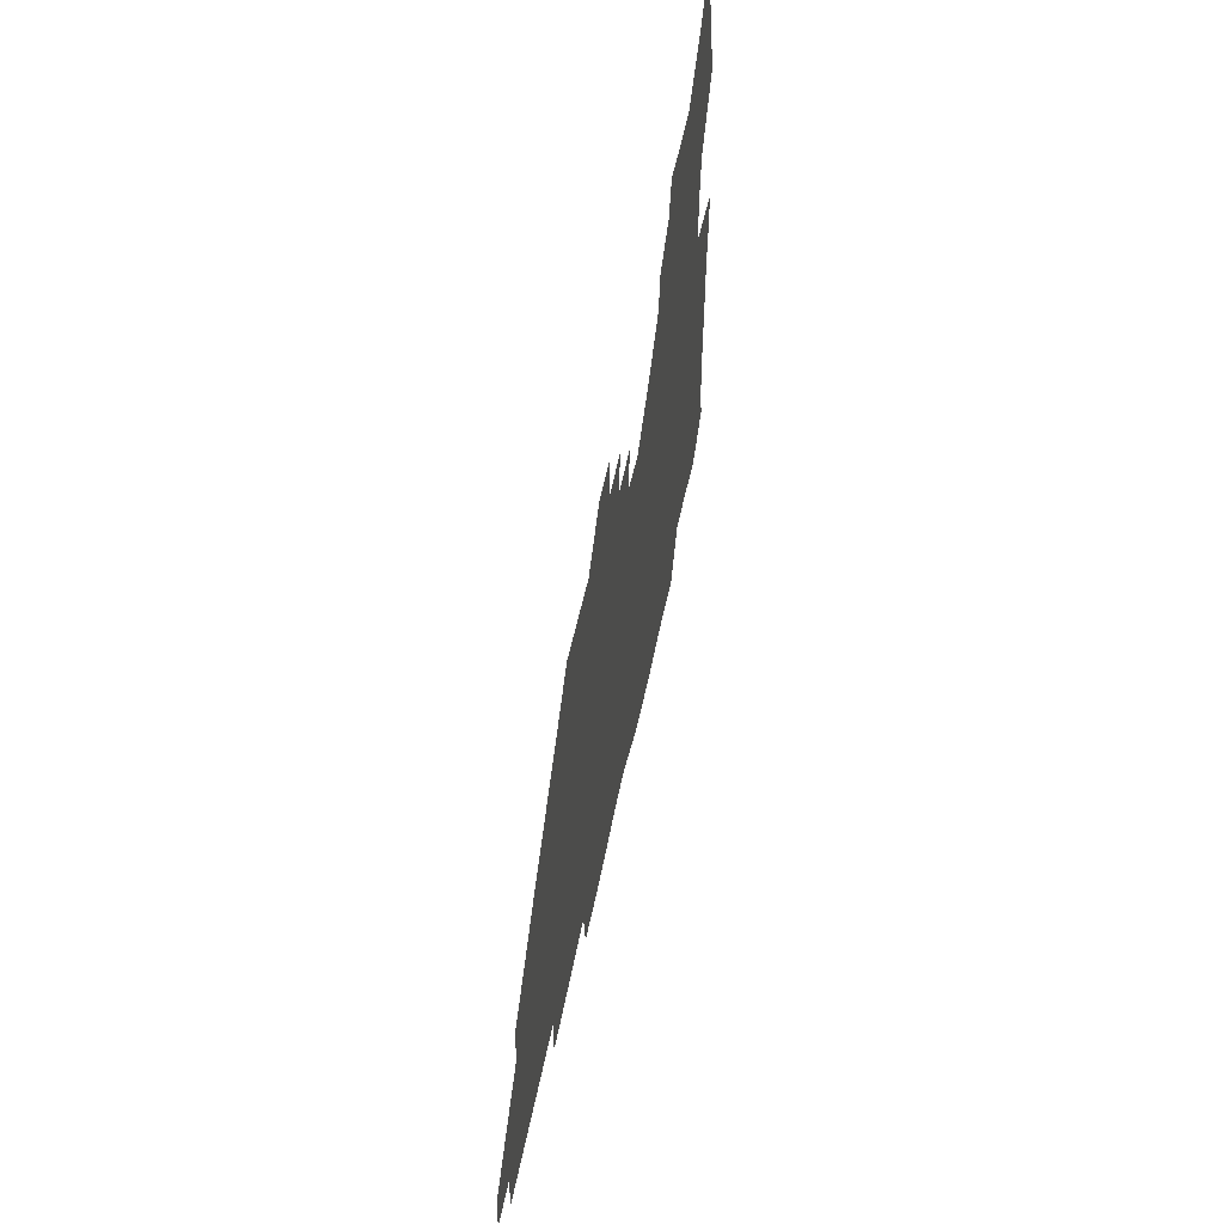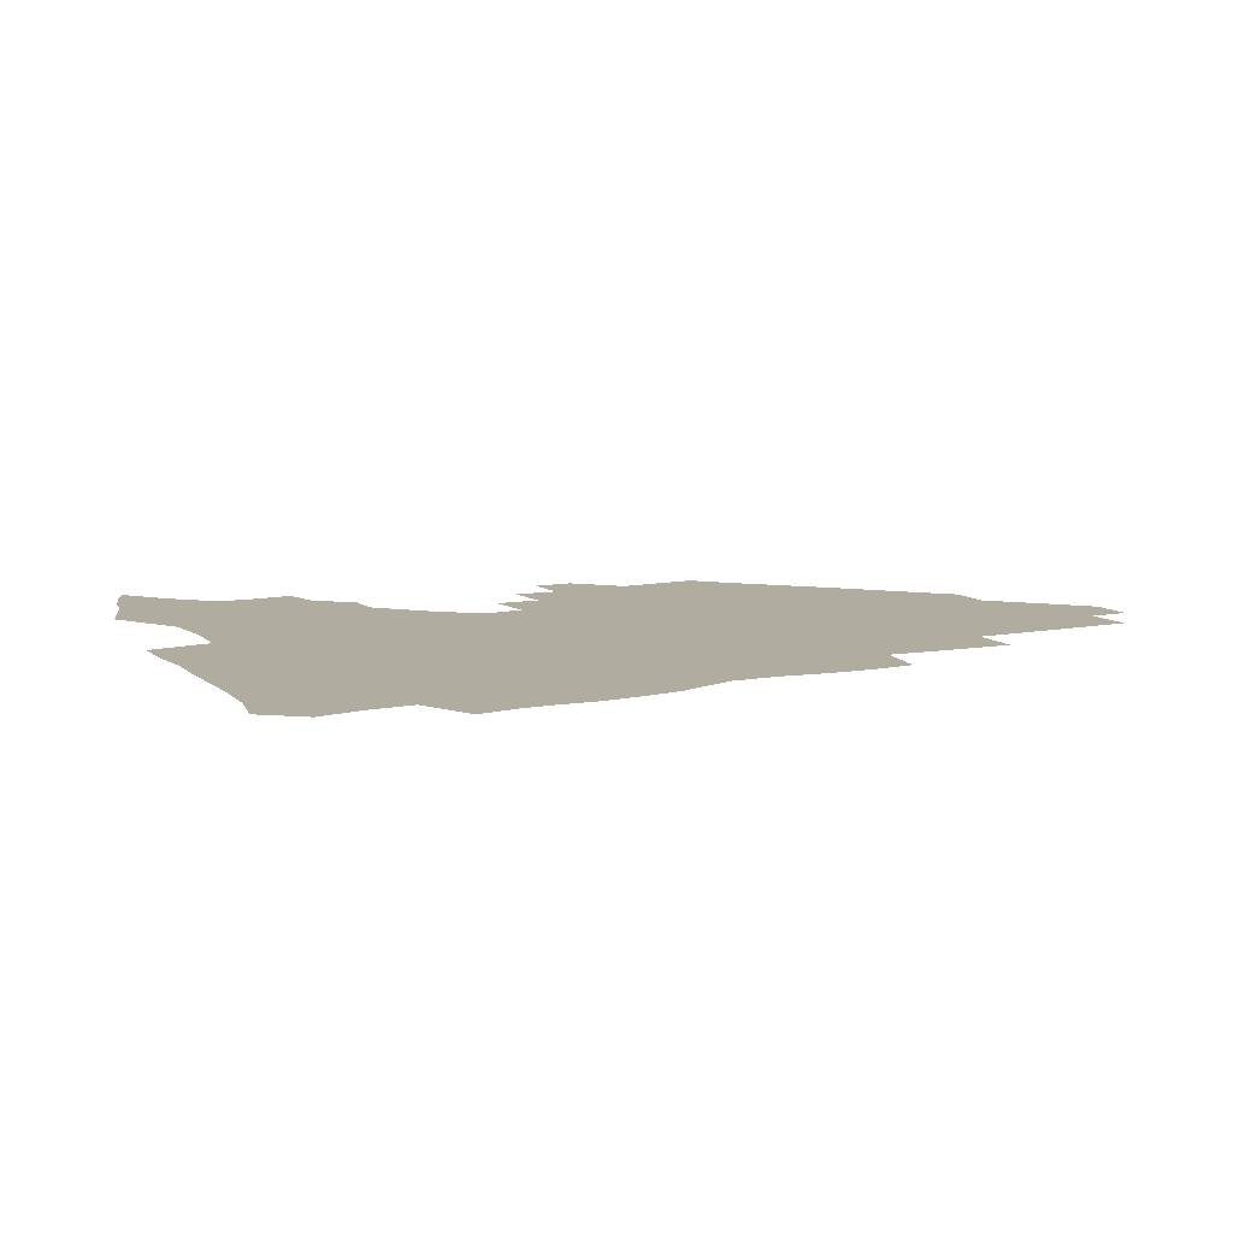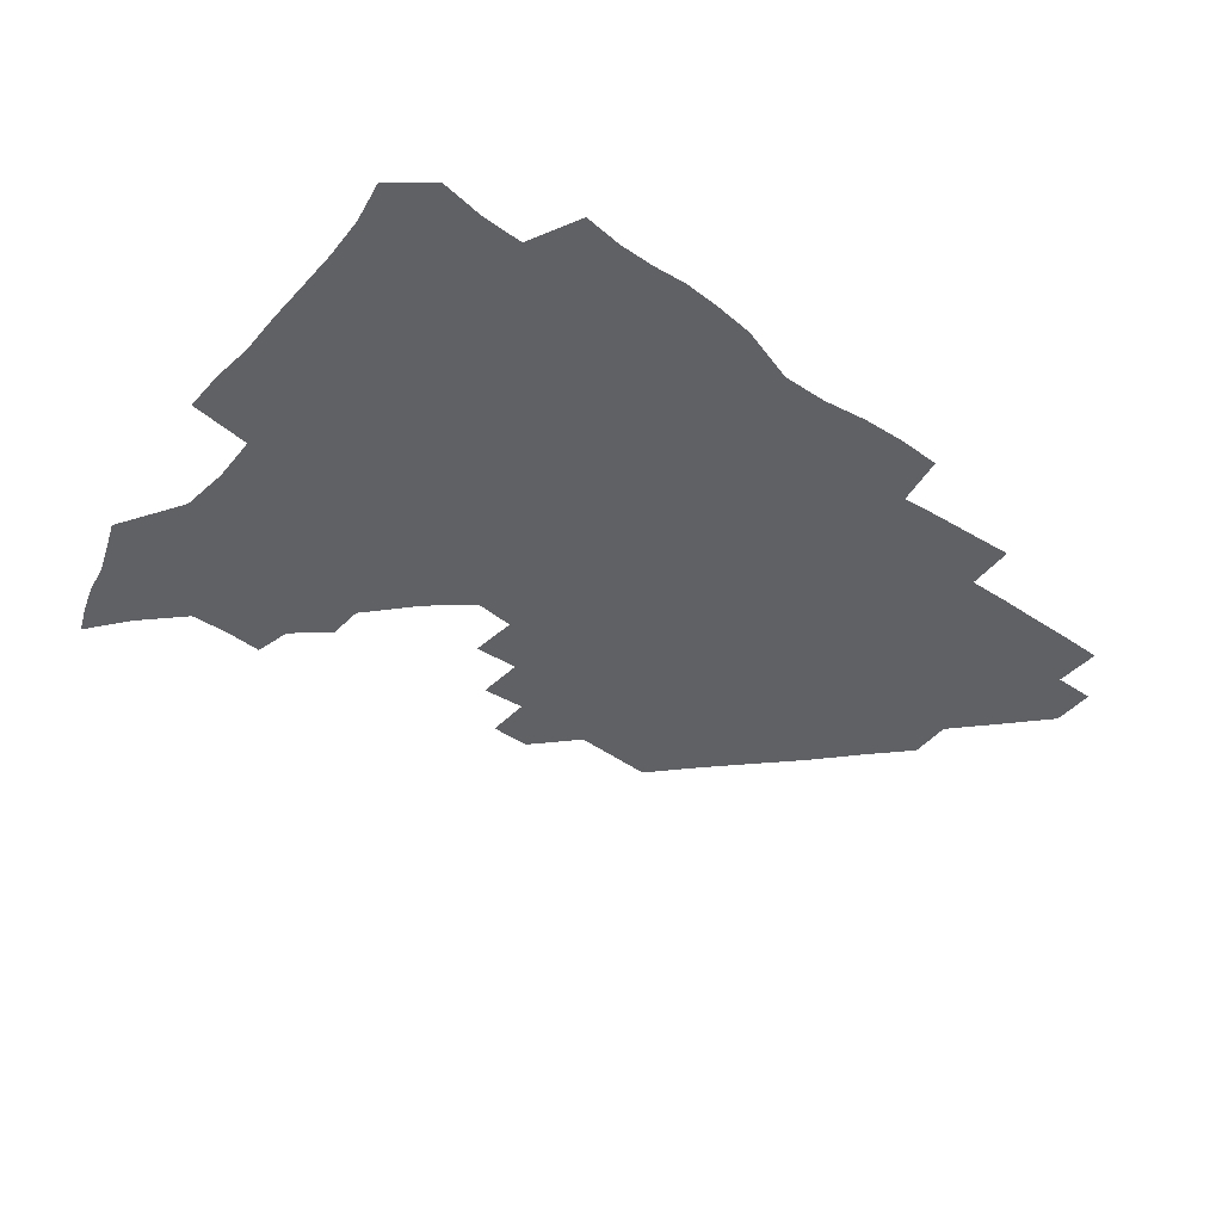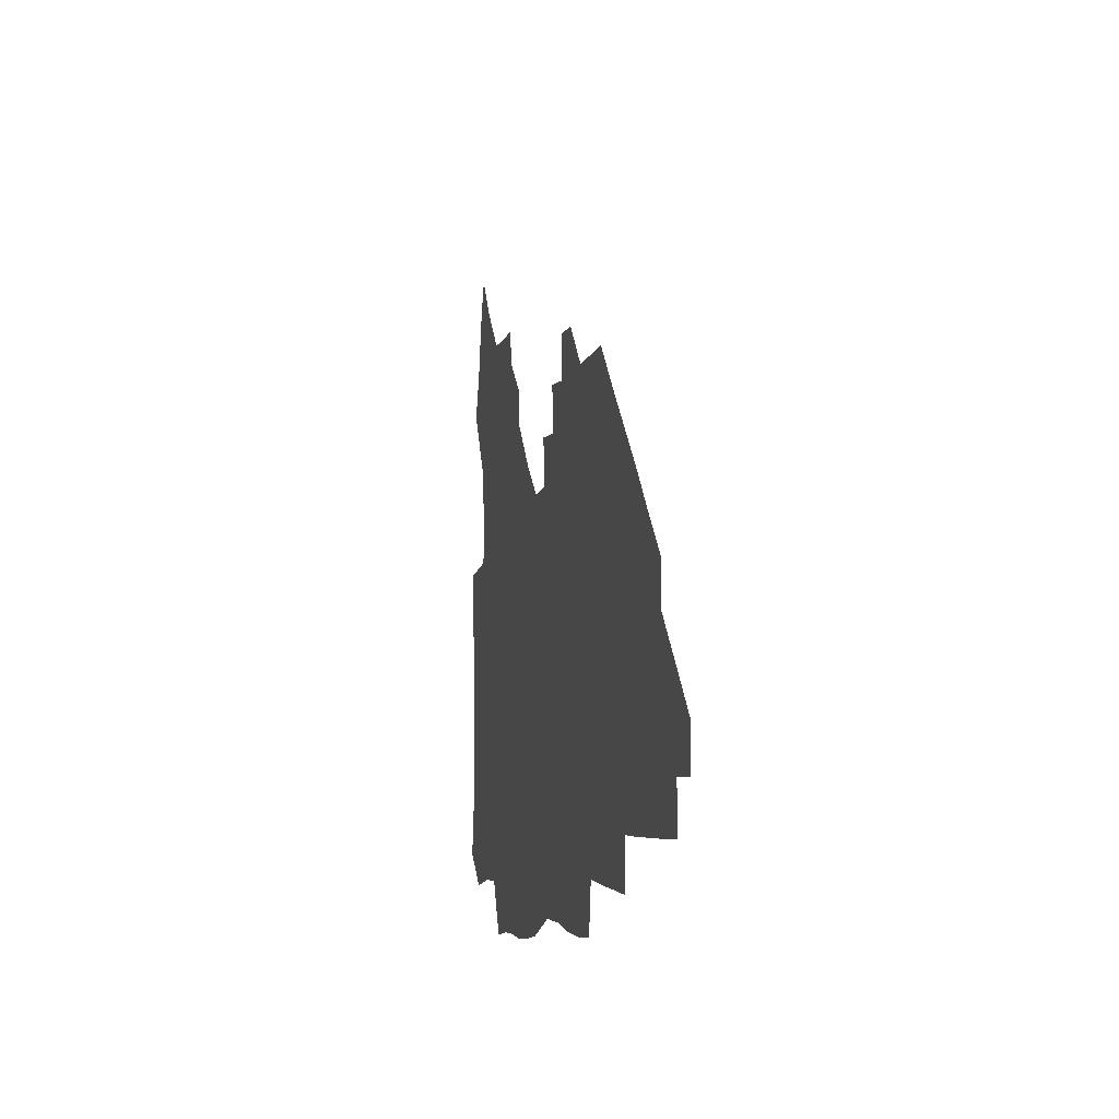
<metadata>
{"format":"obj","ext":"obj","renderer":"f3d","projection":"perspective","resolution":1024,"background":"white","views":[{"elev":53.3,"azim":101.3,"up":"+Y"},{"elev":10.0,"azim":-26.8,"up":"+Z"},{"elev":-47.1,"azim":-38.2,"up":"+Z"},{"elev":-6.7,"azim":78.2,"up":"+Y"}]}
</metadata>
<code>
v 264 189.3 0
v 266.7 205.2 0
v 267.2 220.6 0
v 266.6 236.2 0
v 266 252.3 0
v 265.9 268.7 0
v 264 284.4 0
v 263.6 299.6 0
v 279.2 177.2 0
v 283.3 194 0
v 285.1 209.4 0
v 286.4 224.8 0
v 286.3 239.7 0
v 285.9 254.8 0
v 287.5 270.6 0
v 287.5 286 0
v 286.9 302 0
v 287.2 319.6 0
v 285 337.6 0
v 269.1 362.6 0
v 273 373.1 0
v 276.6 383.3 0
v 278.3 394.2 0
v 281.5 404.2 0
v 285.3 413.8 0
v 296 179.5 0
v 299.7 195.9 0
v 302.3 212 0
v 303.1 226.7 0
v 302.8 241.1 0
v 303.3 256 0
v 305.7 271.4 0
v 305.8 285.9 0
v 304.8 300.6 0
v 304.9 315.5 0
v 306.2 329.9 0
v 304.6 345.6 0
v 299.7 362 0
v 294.9 377.2 0
v 296.6 387.9 0
v 297.9 398.3 0
v 312 179.6 0
v 315.2 196.9 0
v 316.7 212.2 0
v 317.4 226.9 0
v 318 241.6 0
v 318.8 256.3 0
v 321 271.5 0
v 321.5 285.8 0
v 320.9 300.1 0
v 321.4 314.1 0
v 321.2 328.1 0
v 319.6 342.9 0
v 319.1 356.5 0
v 316.8 370.1 0
v 313.7 382.9 0
v 322 159.7 0
v 328 181.9 0
v 330.2 197.6 0
v 331.3 212.4 0
v 331.4 226.6 0
v 332.6 241.6 0
v 333.5 256.1 0
v 336.5 271.6 0
v 337.1 285.7 0
v 336.6 299.7 0
v 335.9 313.8 0
v 335.1 327.8 0
v 333.5 342.5 0
v 333.9 355.3 0
v 332.5 368.2 0
v 328.3 382 0
v 336.8 161.2 0
v 342 181.4 0
v 345.1 198.1 0
v 345.9 212.5 0
v 347 227.3 0
v 347.4 241.6 0
v 349.4 256.7 0
v 351.6 271.6 0
v 352.5 285.6 0
v 351.8 299.4 0
v 349.8 314 0
v 348.4 328.4 0
v 347.1 342.9 0
v 346.5 356 0
v 345.4 368.9 0
v 342 382.5 0
v 350 160.9 0
v 356.7 182.1 0
v 360 198.5 0
v 361.7 213.4 0
v 362.4 227.8 0
v 364 242.7 0
v 364.9 257.1 0
v 366.5 271.7 0
v 366.8 285.5 0
v 366.7 299 0
v 365 313 0
v 362.5 328 0
v 359.7 344.8 0
v 359 357.6 0
v 362.6 159.7 0
v 371.6 183.1 0
v 375.5 199.3 0
v 377.8 214.4 0
v 378.2 228.5 0
v 380.4 243.6 0
v 381 257.9 0
v 381.2 271.8 0
v 381 285.5 0
v 380.5 299 0
v 378.8 313 0
v 376.7 326.8 0
v 376.1 160.2 0
v 386.5 183.6 0
v 391.9 200.7 0
v 393.3 215 0
v 394.4 229.4 0
v 395.1 243.7 0
v 395 257.7 0
v 395 271.7 0
v 394.9 285.7 0
v 393.9 299.8 0
v 392.3 313.8 0
v 390.9 161.6 0
v 403 185.1 0
v 407 200.9 0
v 408.3 215.1 0
v 409.1 229.3 0
v 409 243.3 0
v 409.3 257.6 0
v 409 271.6 0
v 409.5 285.8 0
v 408.2 300.4 0
v 407 314.9 0
v 404.8 332.1 0
v 411.9 168.1 0
v 419.1 185.8 0
v 421.4 200.2 0
v 422.7 214.5 0
v 423.7 229.1 0
v 423.5 243.1 0
v 423.9 257.5 0
v 423.7 271.8 0
v 423.3 286.3 0
v 422.8 300.8 0
v 421.8 315.9 0
v 421.4 330.9 0
v 419.8 347.9 0
v 428.8 167.4 0
v 434.2 184.9 0
v 436 199.4 0
v 437.2 214 0
v 437.9 228.5 0
v 438.2 242.9 0
v 438.3 257.3 0
v 438.1 271.8 0
v 437.9 286.3 0
v 437.8 300.7 0
v 437.1 315.6 0
v 436.3 331.1 0
v 435.8 346.3 0
v 434.8 362.2 0
v 444.7 164.8 0
v 449 183.6 0
v 450.7 198.6 0
v 452.2 213.8 0
v 452.5 228.1 0
v 452.6 242.5 0
v 452.7 257.1 0
v 452.8 271.7 0
v 452.4 286.4 0
v 452.4 300.9 0
v 451.8 315.8 0
v 451.3 330.8 0
v 450.6 345.9 0
v 449.4 362 0
v 460.7 163.8 0
v 464 182.3 0
v 465.7 198.1 0
v 466.7 213.1 0
v 467.2 227.7 0
v 467.3 242.3 0
v 467.4 256.9 0
v 467.7 271.5 0
v 467.5 286.1 0
v 467 301.1 0
v 466.6 315.9 0
v 466.1 330.6 0
v 465.1 346.1 0
v 476.4 164 0
v 479.1 182 0
v 480.5 197.5 0
v 481.3 212.3 0
v 481.9 227.4 0
v 482.1 242.2 0
v 482.1 256.8 0
v 482.1 271.5 0
v 482.1 286.1 0
v 481.6 301.6 0
v 481.2 316.1 0
v 480.7 330.9 0
v 479.8 346.3 0
v 494.3 180.5 0
v 495.5 197.1 0
v 496 211.9 0
v 496.6 227.3 0
v 497 242.2 0
v 496.9 256.8 0
v 496.9 271.4 0
v 496.7 286.1 0
v 496.1 301.6 0
v 495.8 316.2 0
v 495.4 330.9 0
v 494.5 346.6 0
v 509.8 179.3 0
v 510.3 196.3 0
v 510.9 211.8 0
v 511.3 227.1 0
v 511.5 242 0
v 511.6 256.7 0
v 511.6 271.3 0
v 511.3 286.1 0
v 510.8 301.3 0
v 510.4 316.1 0
v 509.9 330.9 0
v 525 178 0
v 525.3 195.3 0
v 525.8 211.1 0
v 526 226.8 0
v 526.1 241.8 0
v 526.1 256.6 0
v 526 271.3 0
v 525.8 286.2 0
v 525.5 301.1 0
v 524.9 316.3 0
v 540.7 194.7 0
v 540.7 211.1 0
v 540.6 226.8 0
v 540.7 241.7 0
v 540.7 256.5 0
v 540.4 271.4 0
v 540.2 286.2 0
v 540 301.7 0
v 556.1 194.4 0
v 555.5 211.2 0
v 555.3 226.6 0
v 555.4 241.5 0
v 555.1 256.6 0
v 554.9 271.4 0
v 554.7 286.3 0
v 571.4 194 0
v 570.5 210.6 0
v 570.1 226.3 0
v 569.9 241.4 0
v 569.5 256.6 0
v 569.6 271.4 0
v 586.3 193.9 0
v 585.3 210.5 0
v 585 225.9 0
v 584.2 241.6 0
v 600.1 210.2 0
v 599.7 225.7 0
f 9 10 1
f 1 10 2
f 10 11 2
f 2 11 3
f 11 12 3
f 3 12 4
f 12 13 4
f 4 13 5
f 13 14 5
f 5 14 6
f 14 15 6
f 6 15 7
f 15 16 7
f 7 16 8
f 16 17 8
f 9 26 10
f 26 27 10
f 10 27 11
f 27 28 11
f 11 28 12
f 28 29 12
f 12 29 13
f 29 30 13
f 13 30 14
f 30 31 14
f 14 31 15
f 31 32 15
f 15 32 16
f 32 33 16
f 16 33 17
f 33 34 17
f 17 34 18
f 34 35 18
f 18 35 19
f 35 36 19
f 19 36 20
f 36 37 20
f 20 37 21
f 37 38 21
f 21 38 22
f 38 39 22
f 22 39 23
f 39 40 23
f 23 40 24
f 40 41 24
f 24 41 25
f 26 42 27
f 42 43 27
f 27 43 28
f 43 44 28
f 28 44 29
f 44 45 29
f 29 45 30
f 45 46 30
f 30 46 31
f 46 47 31
f 31 47 32
f 47 48 32
f 32 48 33
f 48 49 33
f 33 49 34
f 49 50 34
f 34 50 35
f 50 51 35
f 35 51 36
f 51 52 36
f 36 52 37
f 52 53 37
f 37 53 38
f 53 54 38
f 38 54 39
f 54 55 39
f 39 55 40
f 55 56 40
f 40 56 41
f 57 58 42
f 42 58 43
f 58 59 43
f 43 59 44
f 59 60 44
f 44 60 45
f 60 61 45
f 45 61 46
f 61 62 46
f 46 62 47
f 62 63 47
f 47 63 48
f 63 64 48
f 48 64 49
f 64 65 49
f 49 65 50
f 65 66 50
f 50 66 51
f 66 67 51
f 51 67 52
f 67 68 52
f 52 68 53
f 68 69 53
f 53 69 54
f 69 70 54
f 54 70 55
f 70 71 55
f 55 71 56
f 71 72 56
f 57 73 58
f 73 74 58
f 58 74 59
f 74 75 59
f 59 75 60
f 75 76 60
f 60 76 61
f 76 77 61
f 61 77 62
f 77 78 62
f 62 78 63
f 78 79 63
f 63 79 64
f 79 80 64
f 64 80 65
f 80 81 65
f 65 81 66
f 81 82 66
f 66 82 67
f 82 83 67
f 67 83 68
f 83 84 68
f 68 84 69
f 84 85 69
f 69 85 70
f 85 86 70
f 70 86 71
f 86 87 71
f 71 87 72
f 87 88 72
f 73 89 74
f 89 90 74
f 74 90 75
f 90 91 75
f 75 91 76
f 91 92 76
f 76 92 77
f 92 93 77
f 77 93 78
f 93 94 78
f 78 94 79
f 94 95 79
f 79 95 80
f 95 96 80
f 80 96 81
f 96 97 81
f 81 97 82
f 97 98 82
f 82 98 83
f 98 99 83
f 83 99 84
f 99 100 84
f 84 100 85
f 100 101 85
f 85 101 86
f 101 102 86
f 86 102 87
f 89 103 90
f 103 104 90
f 90 104 91
f 104 105 91
f 91 105 92
f 105 106 92
f 92 106 93
f 106 107 93
f 93 107 94
f 107 108 94
f 94 108 95
f 108 109 95
f 95 109 96
f 109 110 96
f 96 110 97
f 110 111 97
f 97 111 98
f 111 112 98
f 98 112 99
f 112 113 99
f 99 113 100
f 113 114 100
f 100 114 101
f 103 115 104
f 115 116 104
f 104 116 105
f 116 117 105
f 105 117 106
f 117 118 106
f 106 118 107
f 118 119 107
f 107 119 108
f 119 120 108
f 108 120 109
f 120 121 109
f 109 121 110
f 121 122 110
f 110 122 111
f 122 123 111
f 111 123 112
f 123 124 112
f 112 124 113
f 124 125 113
f 113 125 114
f 115 126 116
f 126 127 116
f 116 127 117
f 127 128 117
f 117 128 118
f 128 129 118
f 118 129 119
f 129 130 119
f 119 130 120
f 130 131 120
f 120 131 121
f 131 132 121
f 121 132 122
f 132 133 122
f 122 133 123
f 133 134 123
f 123 134 124
f 134 135 124
f 124 135 125
f 135 136 125
f 126 138 127
f 138 139 127
f 127 139 128
f 139 140 128
f 128 140 129
f 140 141 129
f 129 141 130
f 141 142 130
f 130 142 131
f 142 143 131
f 131 143 132
f 143 144 132
f 132 144 133
f 144 145 133
f 133 145 134
f 145 146 134
f 134 146 135
f 146 147 135
f 135 147 136
f 147 148 136
f 136 148 137
f 148 149 137
f 138 151 139
f 151 152 139
f 139 152 140
f 152 153 140
f 140 153 141
f 153 154 141
f 141 154 142
f 154 155 142
f 142 155 143
f 155 156 143
f 143 156 144
f 156 157 144
f 144 157 145
f 157 158 145
f 145 158 146
f 158 159 146
f 146 159 147
f 159 160 147
f 147 160 148
f 160 161 148
f 148 161 149
f 161 162 149
f 149 162 150
f 162 163 150
f 151 165 152
f 165 166 152
f 152 166 153
f 166 167 153
f 153 167 154
f 167 168 154
f 154 168 155
f 168 169 155
f 155 169 156
f 169 170 156
f 156 170 157
f 170 171 157
f 157 171 158
f 171 172 158
f 158 172 159
f 172 173 159
f 159 173 160
f 173 174 160
f 160 174 161
f 174 175 161
f 161 175 162
f 175 176 162
f 162 176 163
f 176 177 163
f 163 177 164
f 177 178 164
f 165 179 166
f 179 180 166
f 166 180 167
f 180 181 167
f 167 181 168
f 181 182 168
f 168 182 169
f 182 183 169
f 169 183 170
f 183 184 170
f 170 184 171
f 184 185 171
f 171 185 172
f 185 186 172
f 172 186 173
f 186 187 173
f 173 187 174
f 187 188 174
f 174 188 175
f 188 189 175
f 175 189 176
f 189 190 176
f 176 190 177
f 190 191 177
f 177 191 178
f 179 192 180
f 192 193 180
f 180 193 181
f 193 194 181
f 181 194 182
f 194 195 182
f 182 195 183
f 195 196 183
f 183 196 184
f 196 197 184
f 184 197 185
f 197 198 185
f 185 198 186
f 198 199 186
f 186 199 187
f 199 200 187
f 187 200 188
f 200 201 188
f 188 201 189
f 201 202 189
f 189 202 190
f 202 203 190
f 190 203 191
f 203 204 191
f 193 205 194
f 205 206 194
f 194 206 195
f 206 207 195
f 195 207 196
f 207 208 196
f 196 208 197
f 208 209 197
f 197 209 198
f 209 210 198
f 198 210 199
f 210 211 199
f 199 211 200
f 211 212 200
f 200 212 201
f 212 213 201
f 201 213 202
f 213 214 202
f 202 214 203
f 214 215 203
f 203 215 204
f 215 216 204
f 205 217 206
f 217 218 206
f 206 218 207
f 218 219 207
f 207 219 208
f 219 220 208
f 208 220 209
f 220 221 209
f 209 221 210
f 221 222 210
f 210 222 211
f 222 223 211
f 211 223 212
f 223 224 212
f 212 224 213
f 224 225 213
f 213 225 214
f 225 226 214
f 214 226 215
f 226 227 215
f 215 227 216
f 217 228 218
f 228 229 218
f 218 229 219
f 229 230 219
f 219 230 220
f 230 231 220
f 220 231 221
f 231 232 221
f 221 232 222
f 232 233 222
f 222 233 223
f 233 234 223
f 223 234 224
f 234 235 224
f 224 235 225
f 235 236 225
f 225 236 226
f 236 237 226
f 226 237 227
f 229 238 230
f 238 239 230
f 230 239 231
f 239 240 231
f 231 240 232
f 240 241 232
f 232 241 233
f 241 242 233
f 233 242 234
f 242 243 234
f 234 243 235
f 243 244 235
f 235 244 236
f 244 245 236
f 236 245 237
f 238 246 239
f 246 247 239
f 239 247 240
f 247 248 240
f 240 248 241
f 248 249 241
f 241 249 242
f 249 250 242
f 242 250 243
f 250 251 243
f 243 251 244
f 251 252 244
f 244 252 245
f 246 253 247
f 253 254 247
f 247 254 248
f 254 255 248
f 248 255 249
f 255 256 249
f 249 256 250
f 256 257 250
f 250 257 251
f 257 258 251
f 251 258 252
f 253 259 254
f 259 260 254
f 254 260 255
f 260 261 255
f 255 261 256
f 261 262 256
f 256 262 257
f 260 263 261
f 263 264 261
f 261 264 262

</code>
